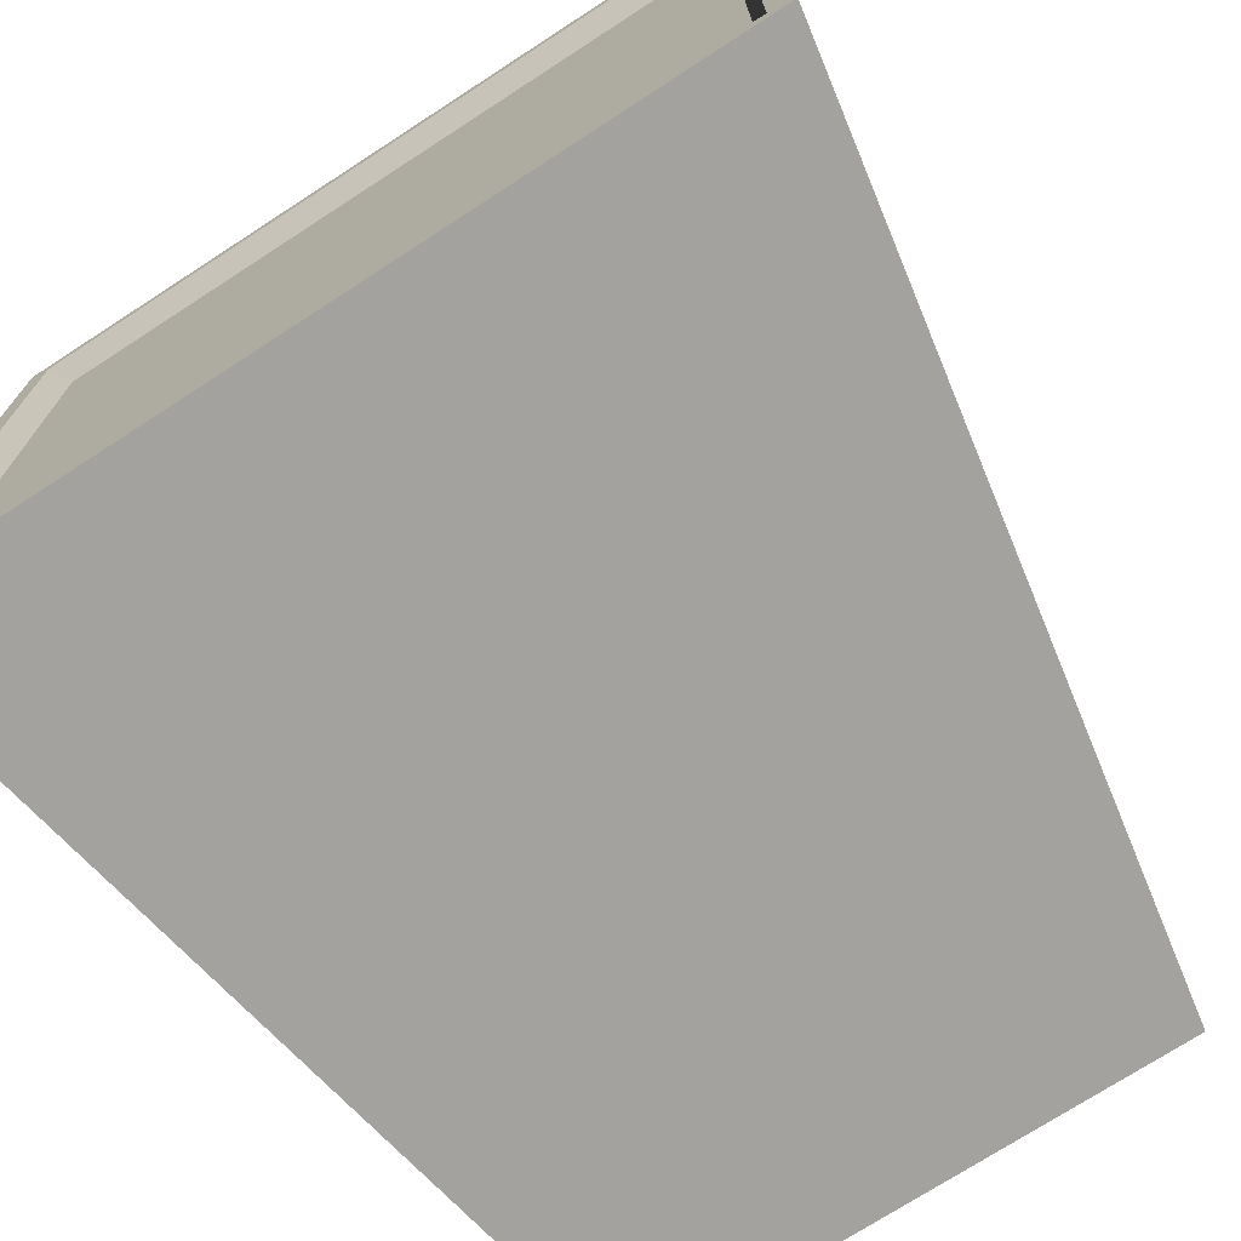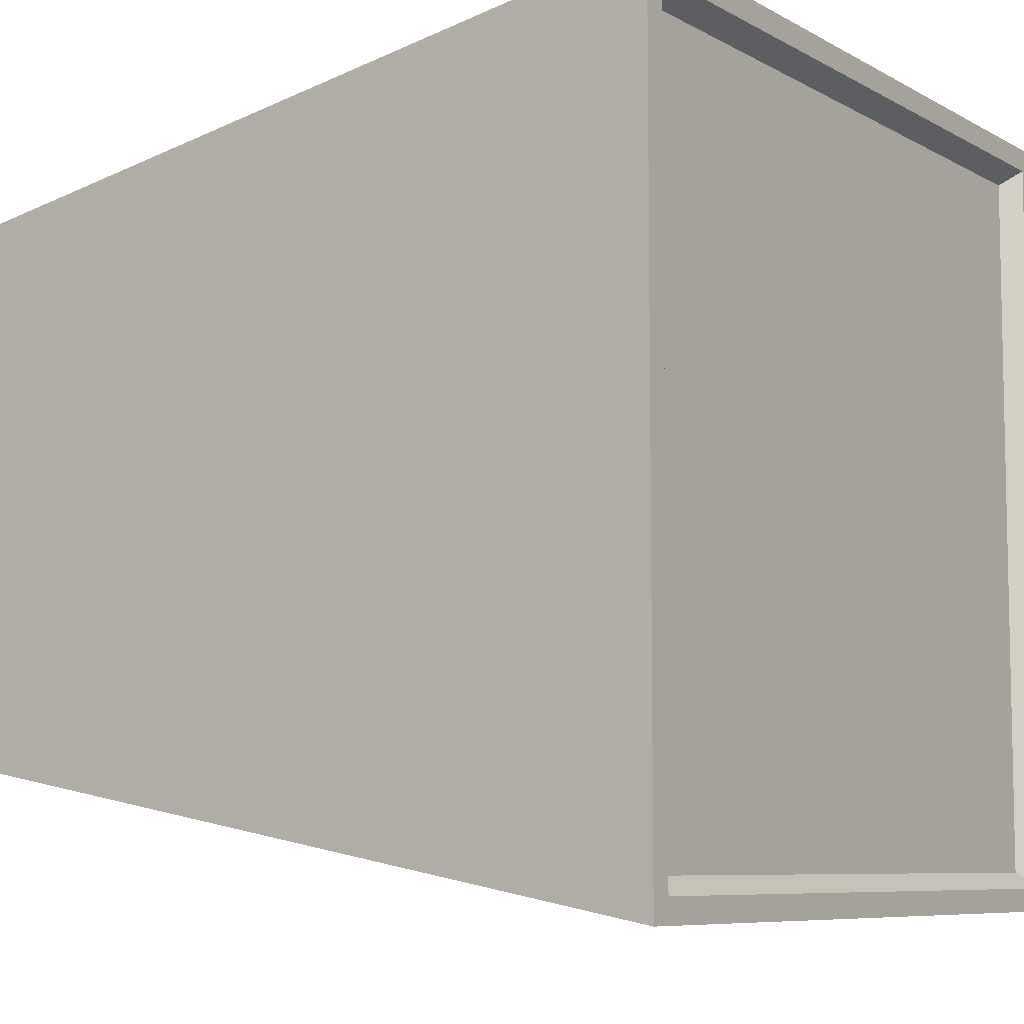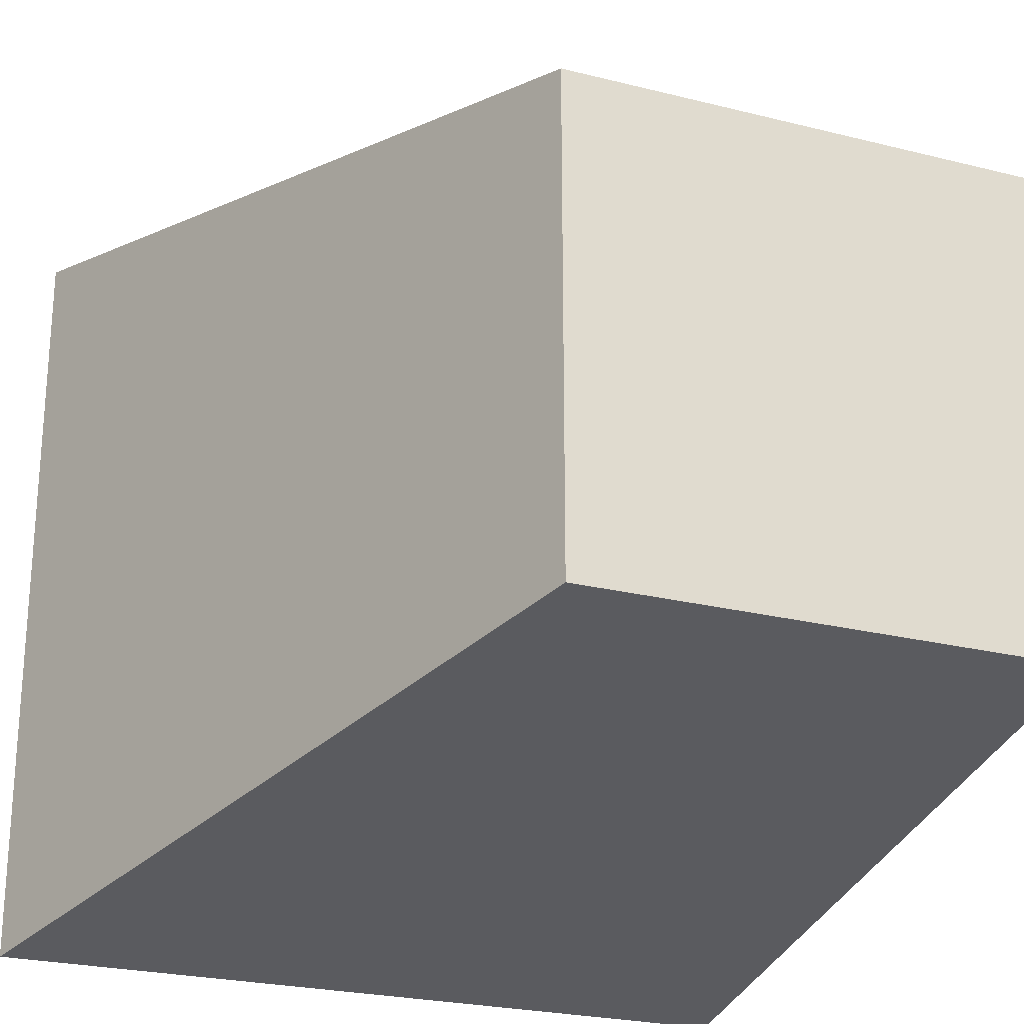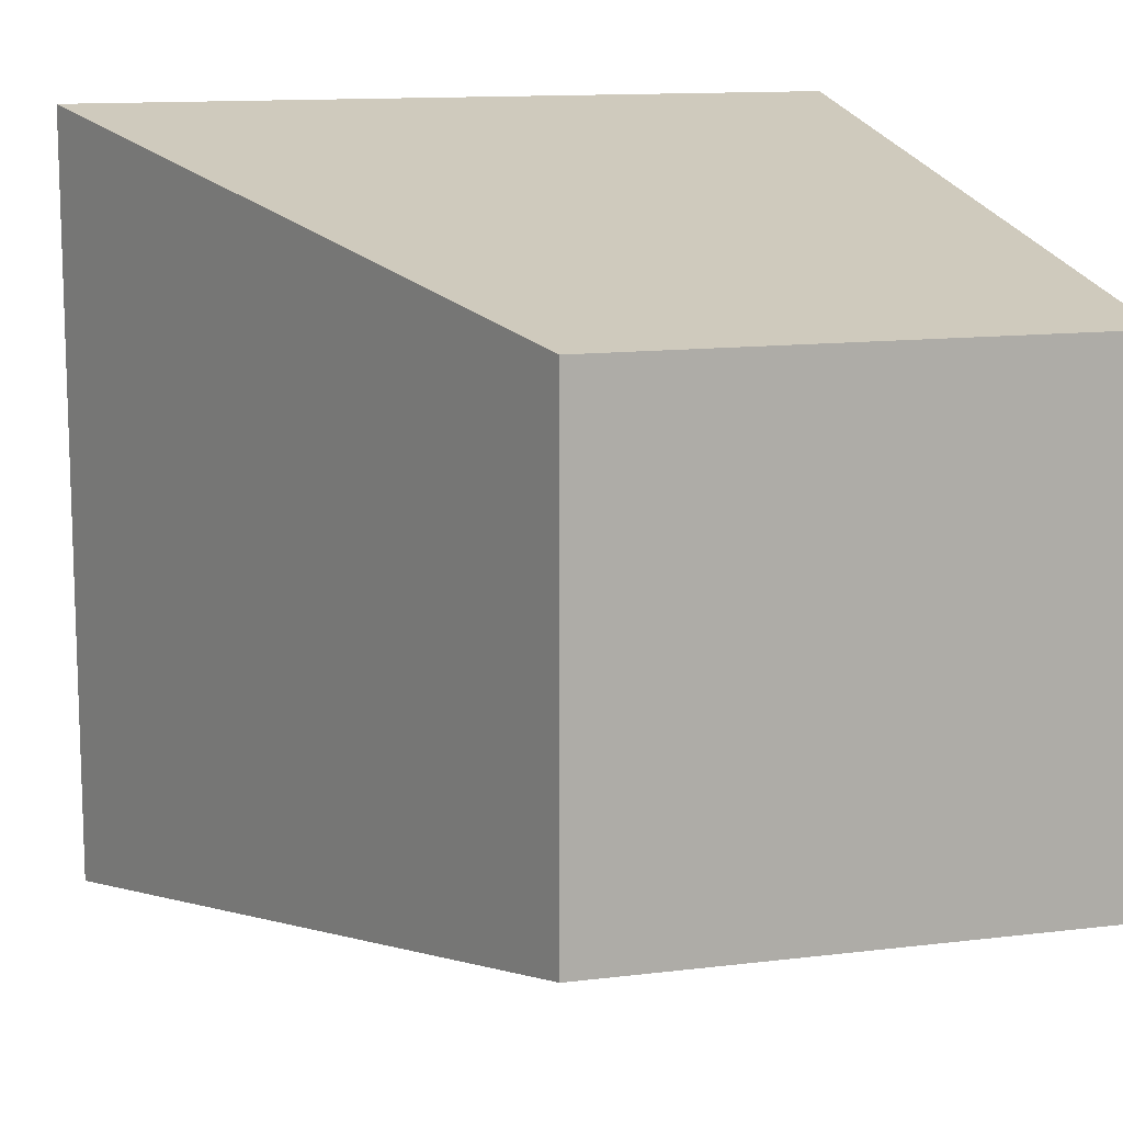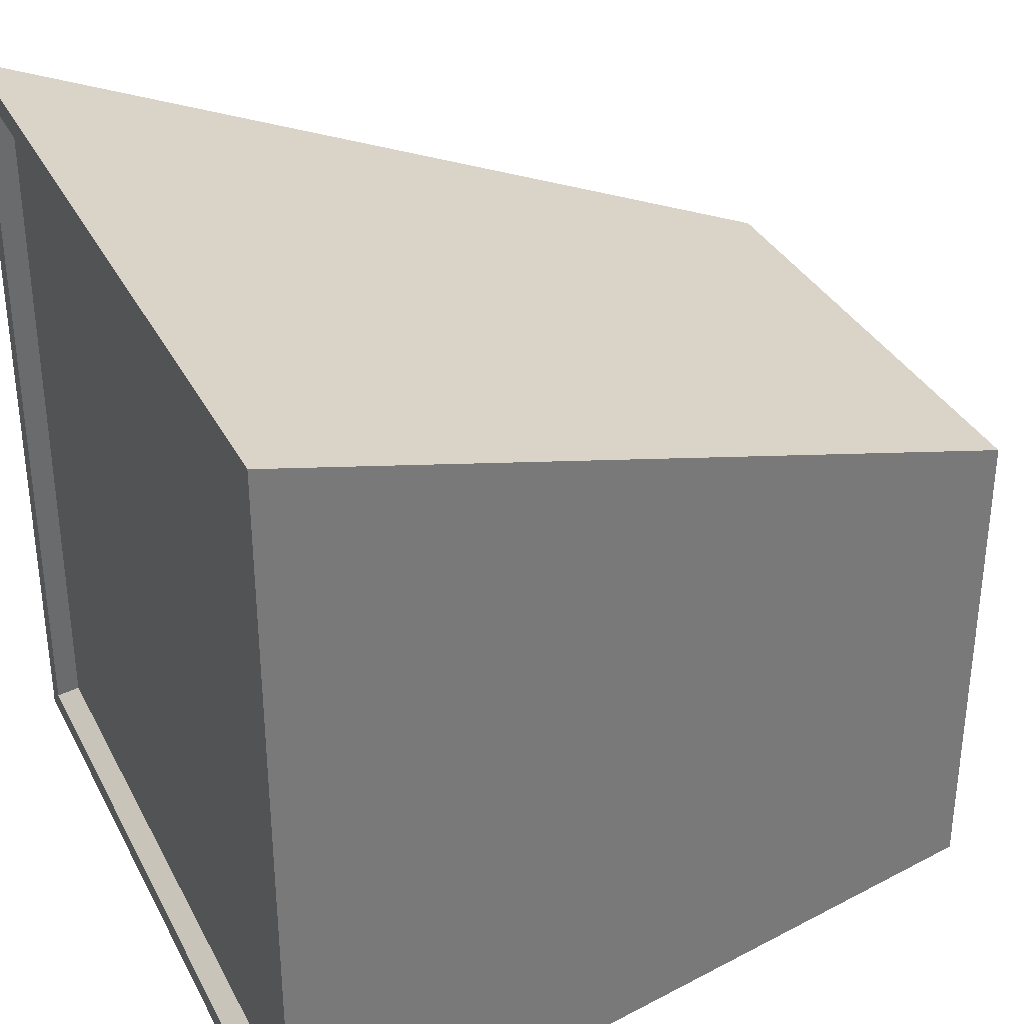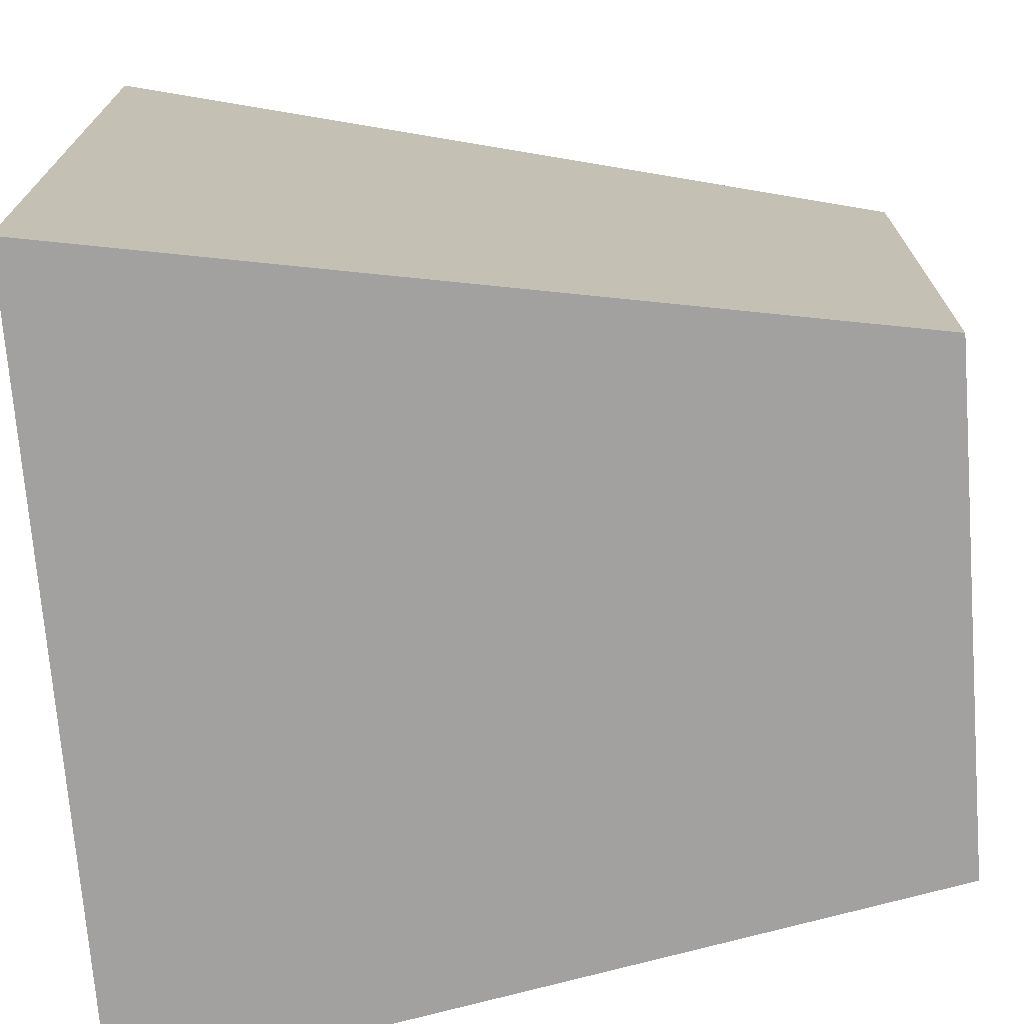
<metadata>
{"format":"obj","ext":"obj","renderer":"f3d","projection":"perspective","resolution":1024,"background":"white","views":[{"elev":-73.1,"azim":123.0,"up":"+Y"},{"elev":-7.5,"azim":33.7,"up":"+Z"},{"elev":-24.5,"azim":-112.5,"up":"+Z"},{"elev":12.4,"azim":-106.2,"up":"+Z"},{"elev":34.3,"azim":155.8,"up":"+Y"},{"elev":-72.1,"azim":-175.6,"up":"+Y"}]}
</metadata>
<code>
o Cube
v -1 -0.9701 0.6321
v -1 0.2941 0.6321
v -1 -0.9701 -0.6321
v -1 0.2941 -0.6321
v 0.9487 -0.902 0.902
v 0.9487 0.902 0.902
v 0.9487 -0.902 -0.902
v 0.9487 0.902 -0.902
v 1 1 -1
v 1 -1 -1
v 1 -1 1
v 1 1 1
v 1 0.9421 -0.9421
v 1 -0.9421 -0.9421
v 1 -0.9421 0.9421
v 1 0.9421 0.9421
f 1 2 4 3
f 3 4 9 10
f 7 8 6 5
f 11 12 2 1
f 3 10 11 1
f 9 4 2 12
f 13 14 10 9
f 14 15 11 10
f 16 13 9 12
f 15 16 12 11
f 8 7 14 13
f 7 5 15 14
f 6 8 13 16
f 5 6 16 15

</code>
